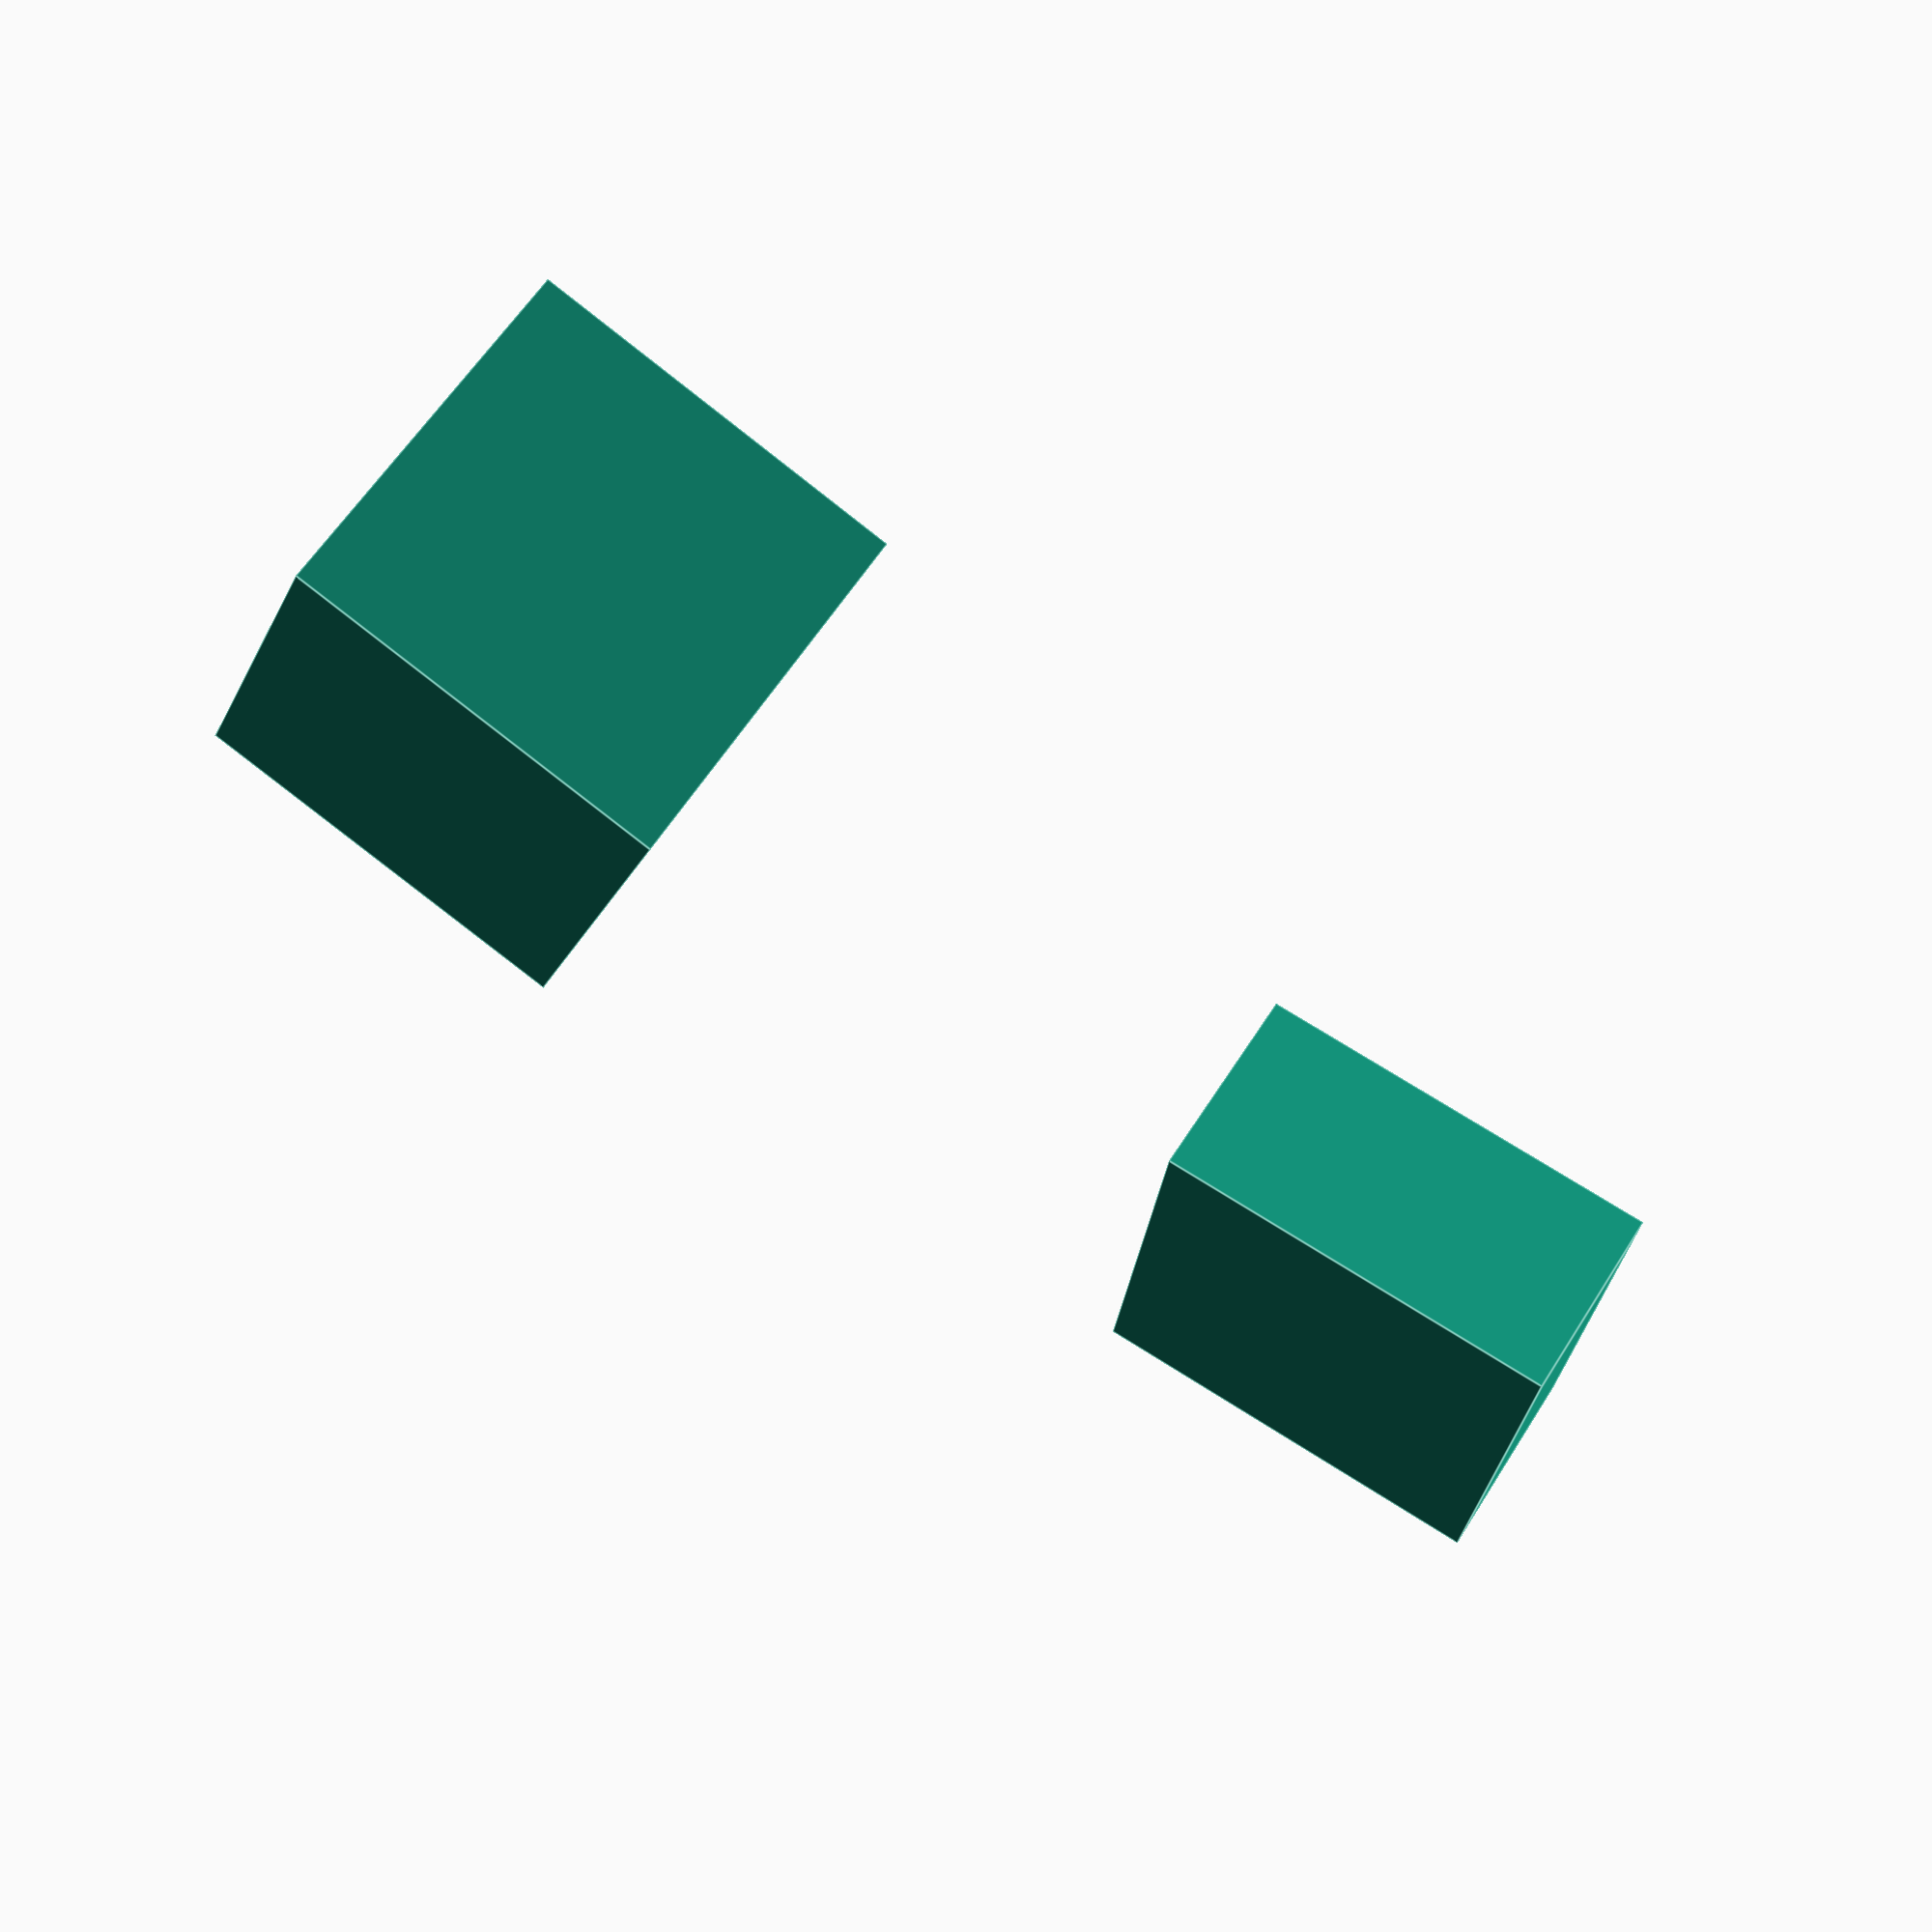
<openscad>
// ejemplo de translacion y rotacion

// translacion y rotacion de un cubo
rotate([0,0,30])
    translate([50,0,0])
        cube([20,20,20],center=true);
//rotacion de un cubo
rotate([0,0,45])    
    cube([20,20,10],center=true);

</openscad>
<views>
elev=301.4 azim=232.0 roll=31.7 proj=p view=edges
</views>
